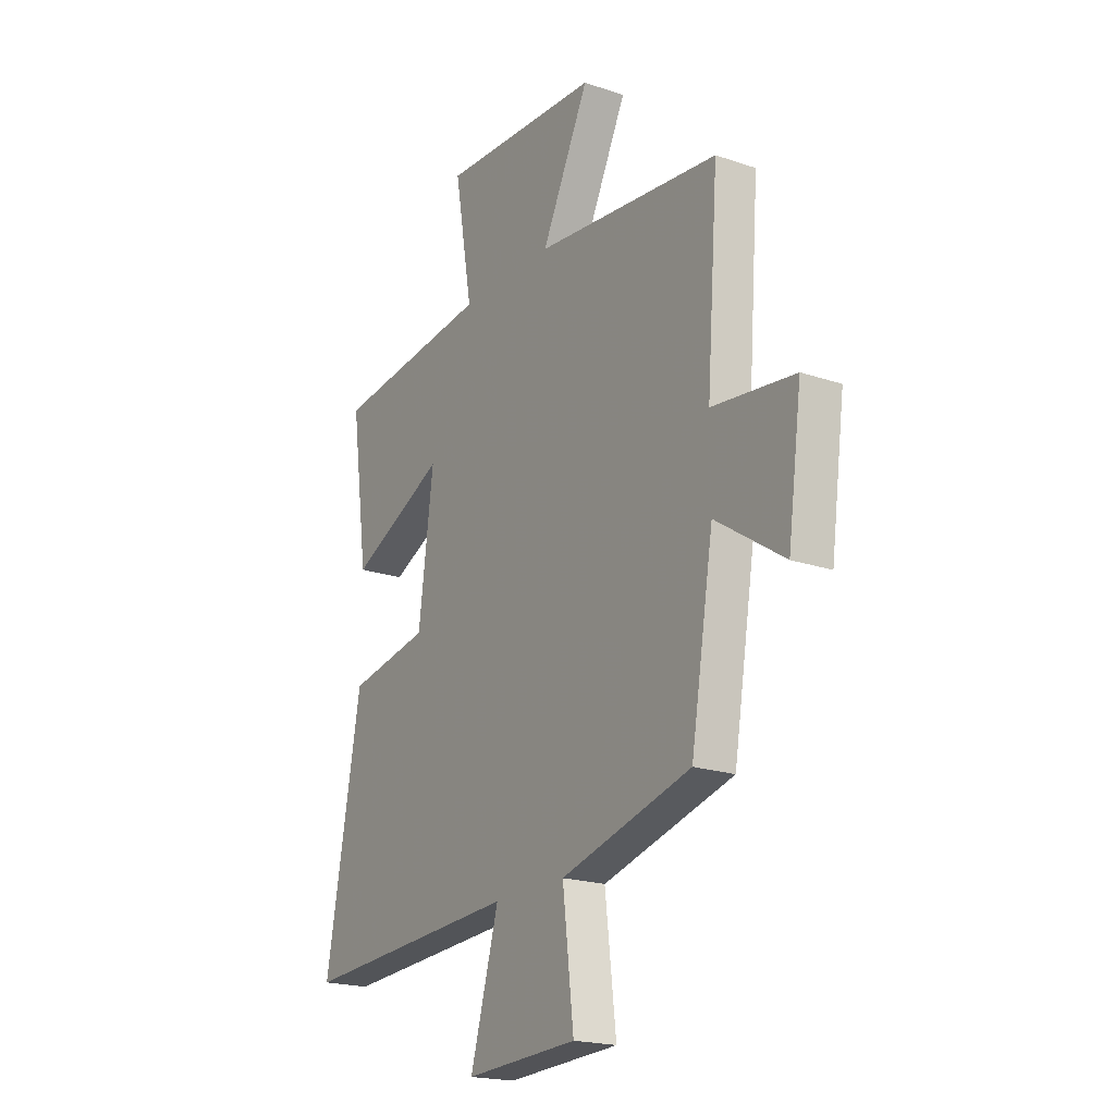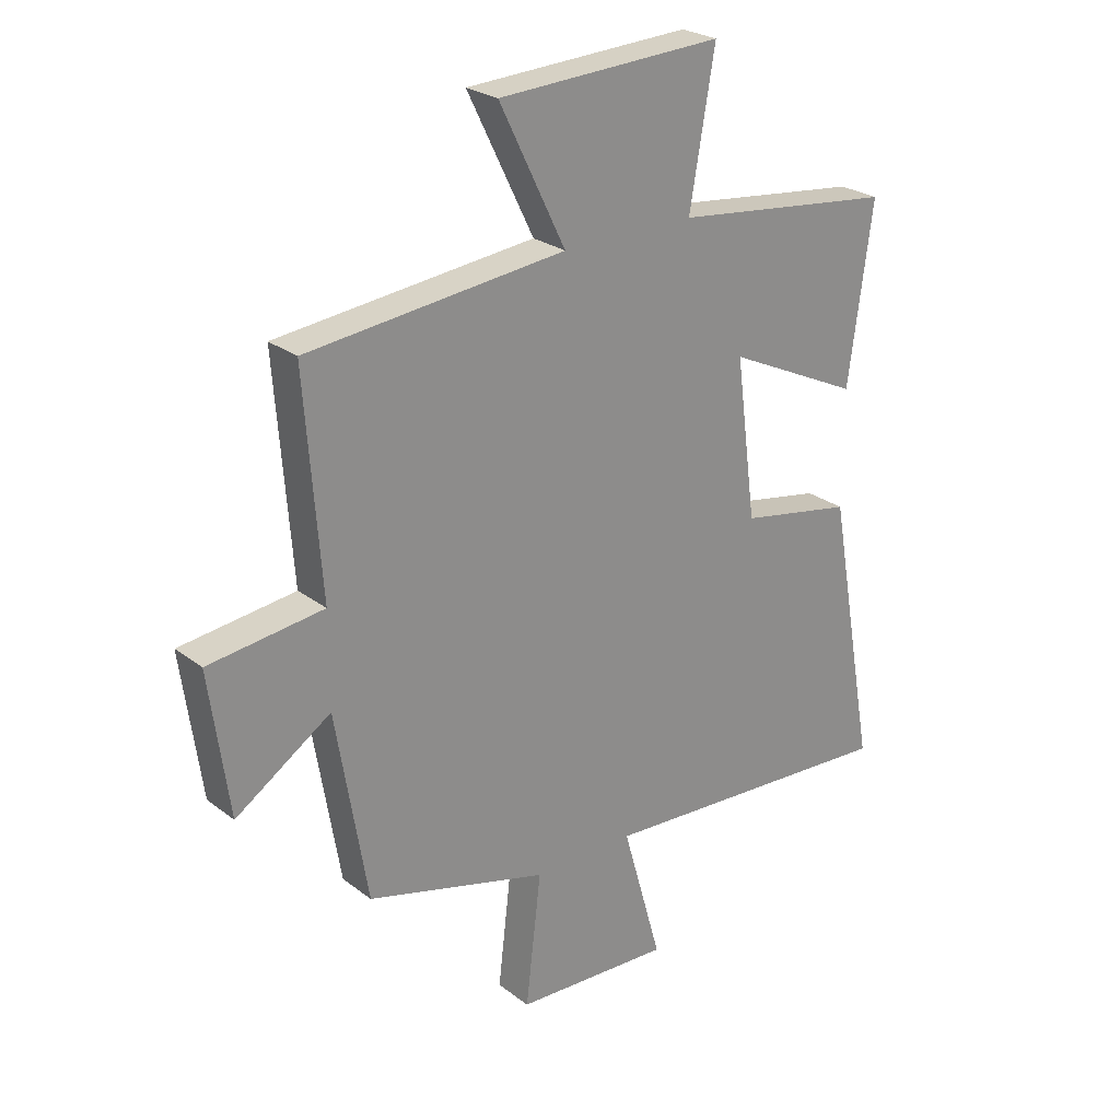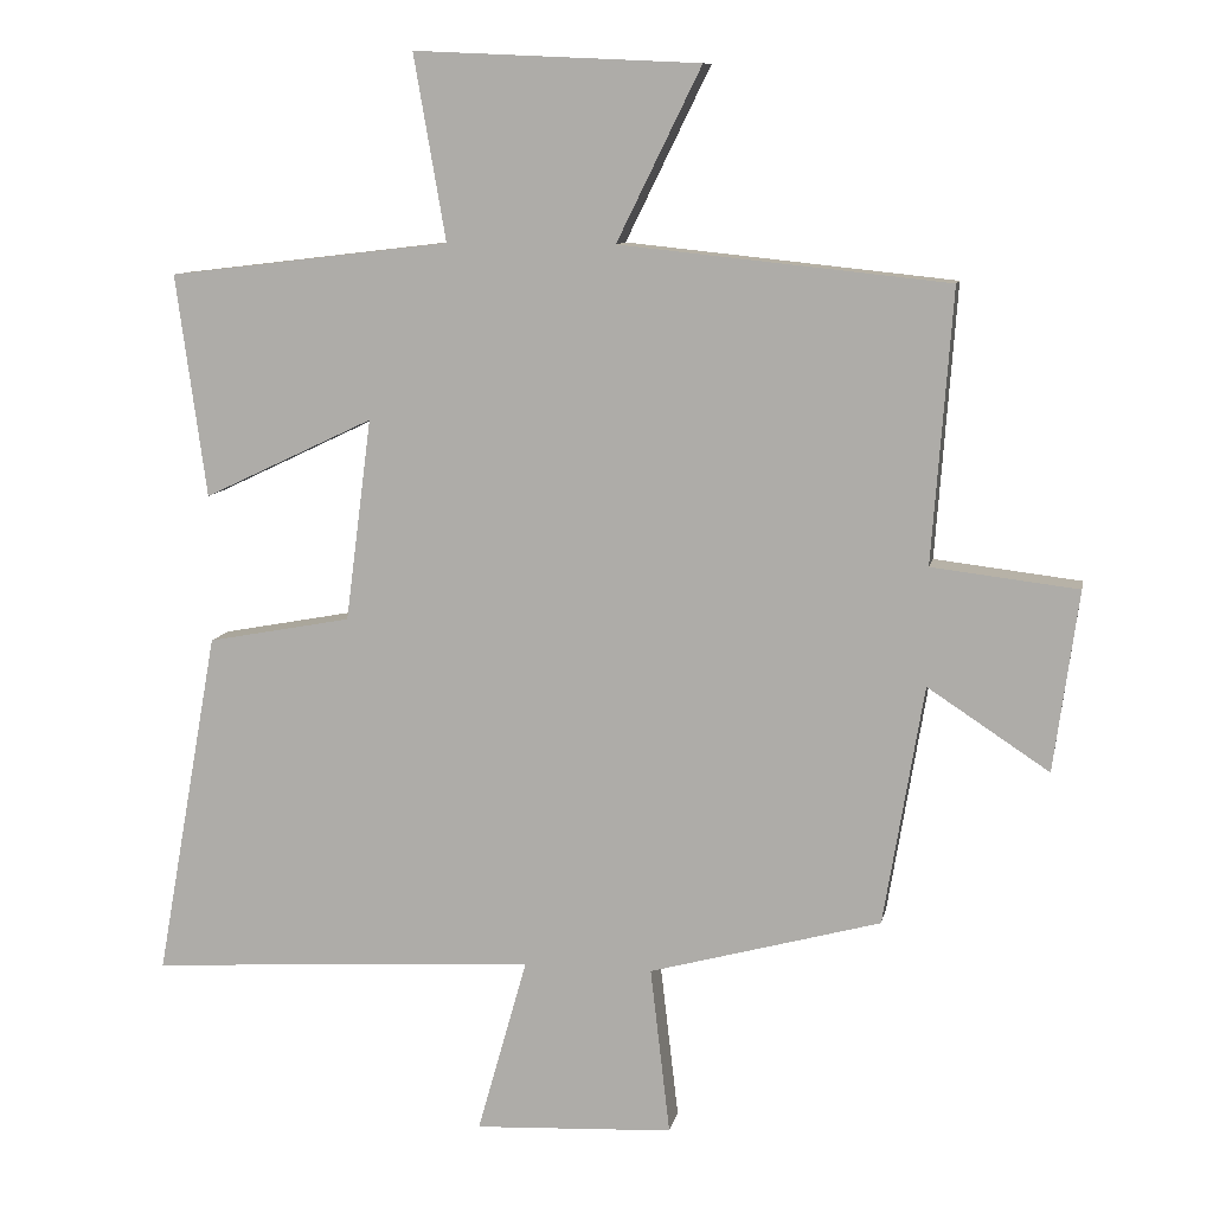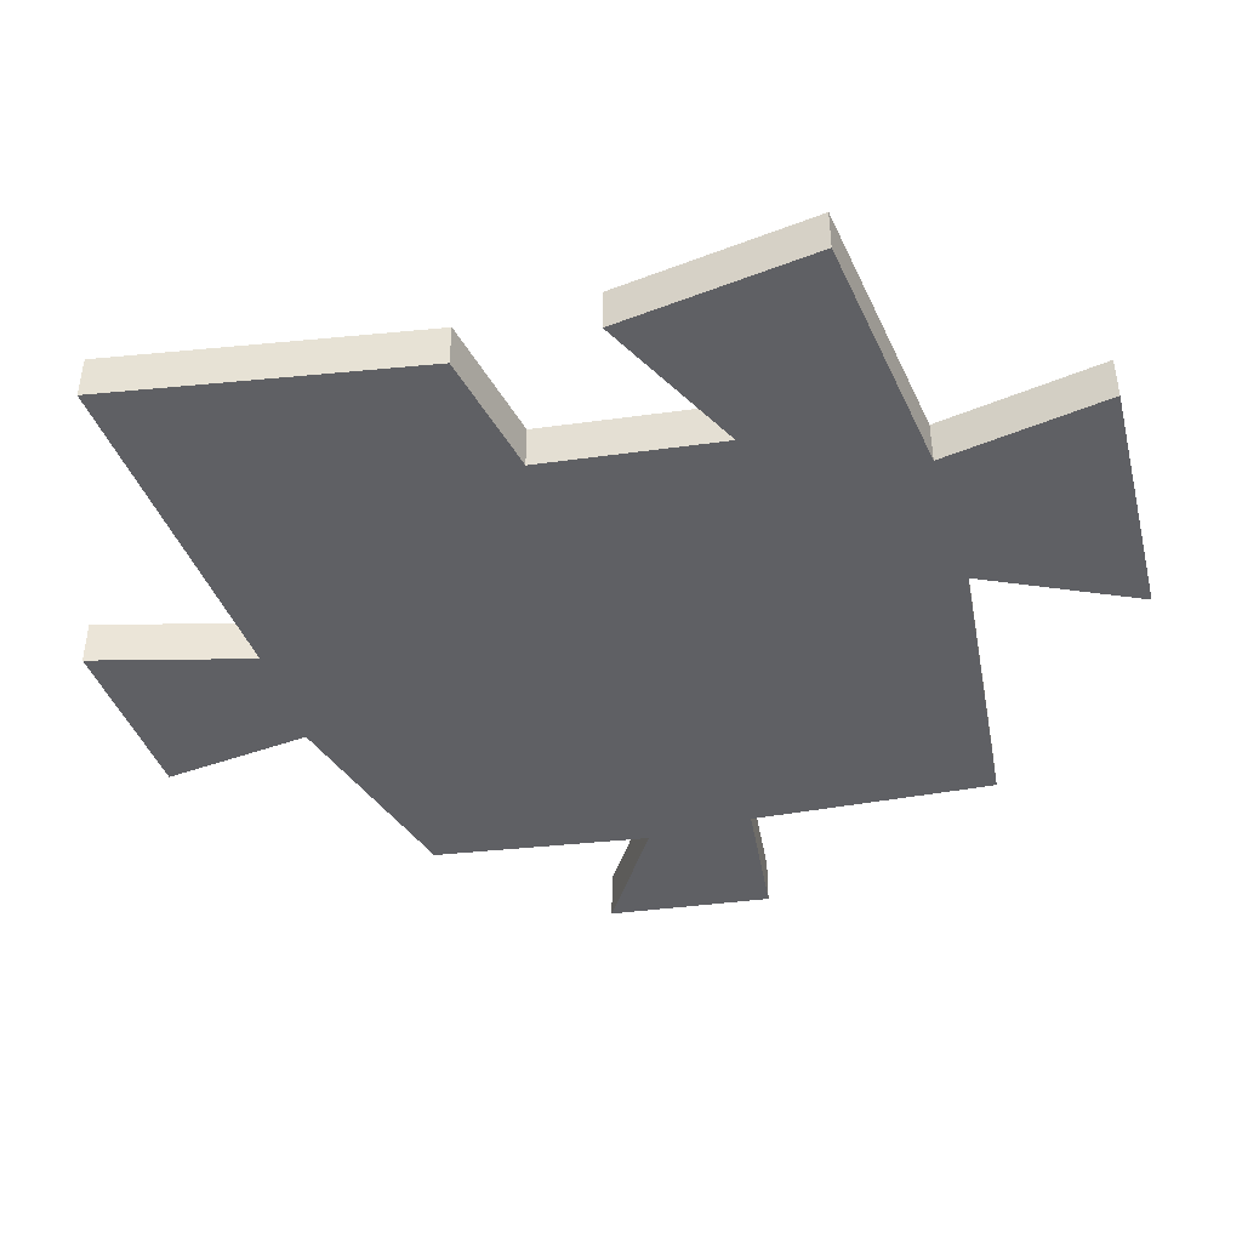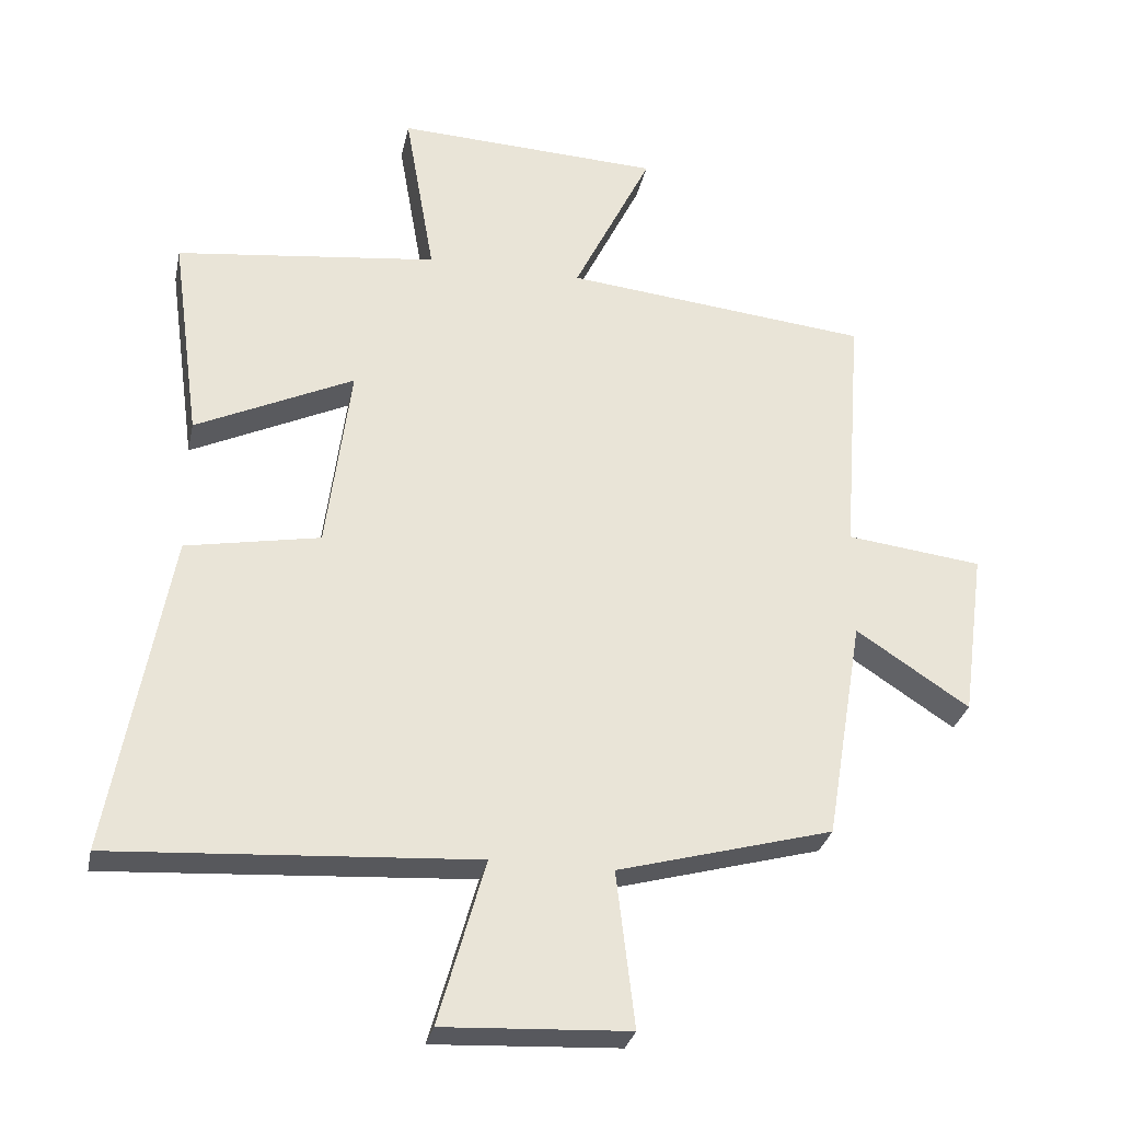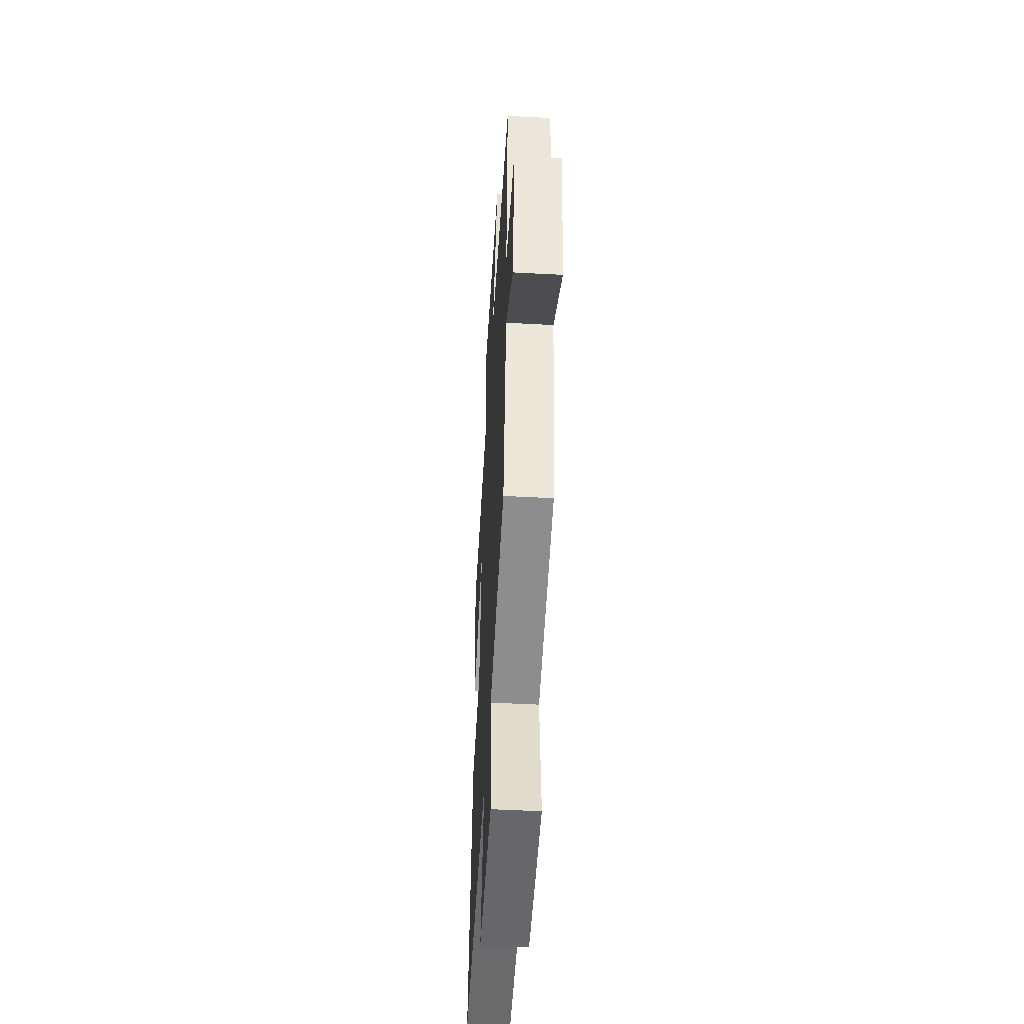
<metadata>
{"format":"obj","ext":"obj","renderer":"f3d","projection":"perspective","resolution":1024,"background":"white","views":[{"elev":-20.0,"azim":57.8,"up":"+Z"},{"elev":25.4,"azim":140.4,"up":"+Z"},{"elev":9.8,"azim":11.2,"up":"+Z"},{"elev":-43.3,"azim":-73.3,"up":"+Y"},{"elev":-29.9,"azim":-11.8,"up":"+Z"},{"elev":-49.3,"azim":86.6,"up":"+Z"}]}
</metadata>
<code>
v 0.528 0.07 0.453
v 0.5 0.07 0.079
v 0.701 0.07 0.055
v 0.667 0.07 -0.193
v 0.5 0.07 -0.083
v 0.445 0.07 -0.413
v 0.127 0.07 -0.5
v 0.154 0.07 -0.73
v -0.12 0.07 -0.744
v -0.051 0.07 -0.5
v -0.586 0.07 -0.534
v -0.5 0.07 -0.056
v -0.302 0.07 -0.019
v -0.266 0.07 0.259
v -0.5 0.07 0.148
v -0.542 0.07 0.454
v -0.155 0.07 0.5
v -0.199 0.07 0.754
v 0.193 0.07 0.736
v 0.077 0.07 0.5
v 0.528 0 0.453
v 0.5 0 0.079
v 0.701 0 0.055
v 0.667 0 -0.193
v 0.5 0 -0.083
v 0.445 0 -0.413
v 0.127 0 -0.5
v 0.154 0 -0.73
v -0.12 0 -0.744
v -0.051 0 -0.5
v -0.586 0 -0.534
v -0.5 0 -0.056
v -0.302 0 -0.019
v -0.266 0 0.259
v -0.5 0 0.148
v -0.542 0 0.454
v -0.155 0 0.5
v -0.199 0 0.754
v 0.193 0 0.736
v 0.077 0 0.5
f 17 18 19 20
f 16 17 20
f 15 16 20
f 14 15 20
f 20 1 2
f 14 20 2
f 13 14 2
f 12 13 2
f 11 12 2
f 10 11 2
f 7 8 9 10
f 7 10 2
f 6 7 2
f 5 6 2
f 2 3 4 5
f 40 39 38 37
f 40 37 36
f 40 36 35
f 40 35 34
f 22 21 40
f 22 40 34
f 22 34 33
f 22 33 32
f 22 32 31
f 22 31 30
f 30 29 28 27
f 22 30 27
f 22 27 26
f 22 26 25
f 25 24 23 22
f 1 21 22 2
f 2 22 23 3
f 3 23 24 4
f 4 24 25 5
f 5 25 26 6
f 6 26 27 7
f 7 27 28 8
f 8 28 29 9
f 9 29 30 10
f 10 30 31 11
f 11 31 32 12
f 12 32 33 13
f 13 33 34 14
f 14 34 35 15
f 15 35 36 16
f 16 36 37 17
f 17 37 38 18
f 18 38 39 19
f 19 39 40 20
f 20 40 21 1

</code>
